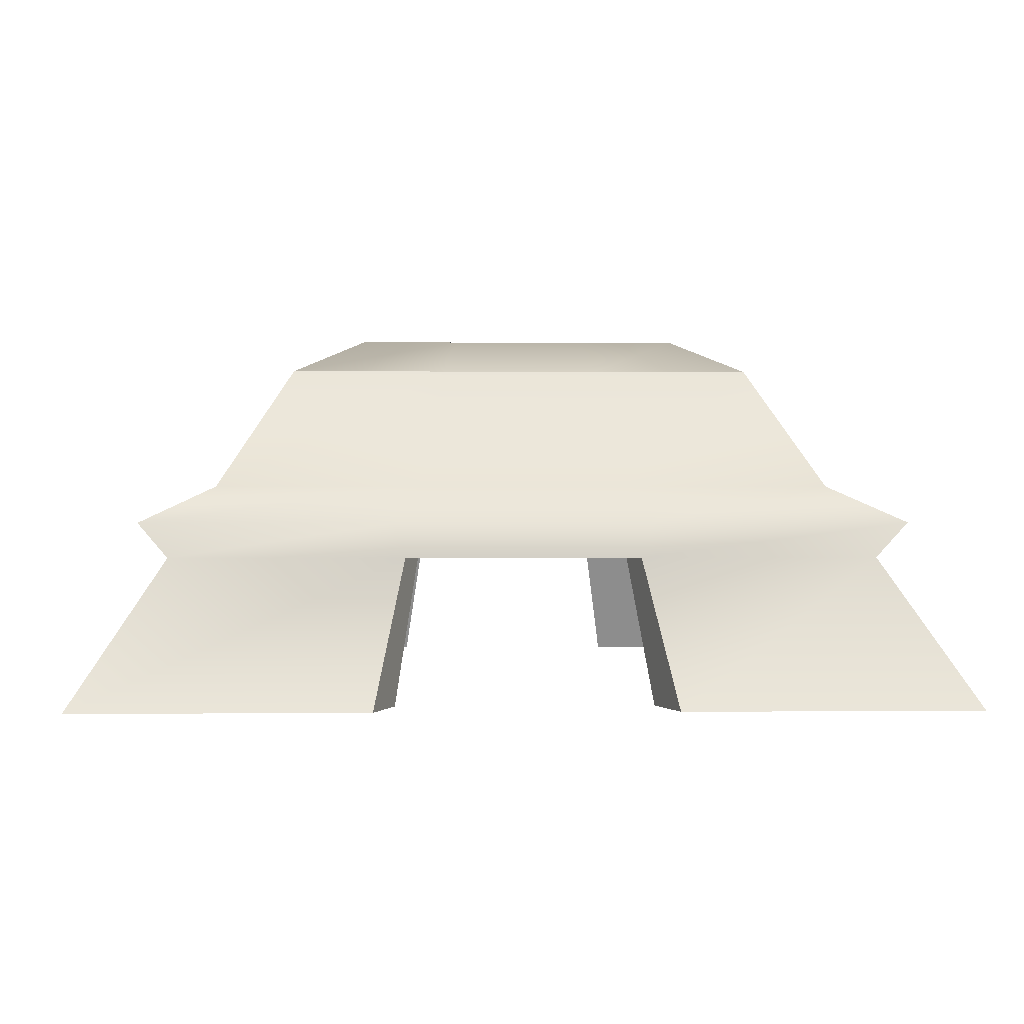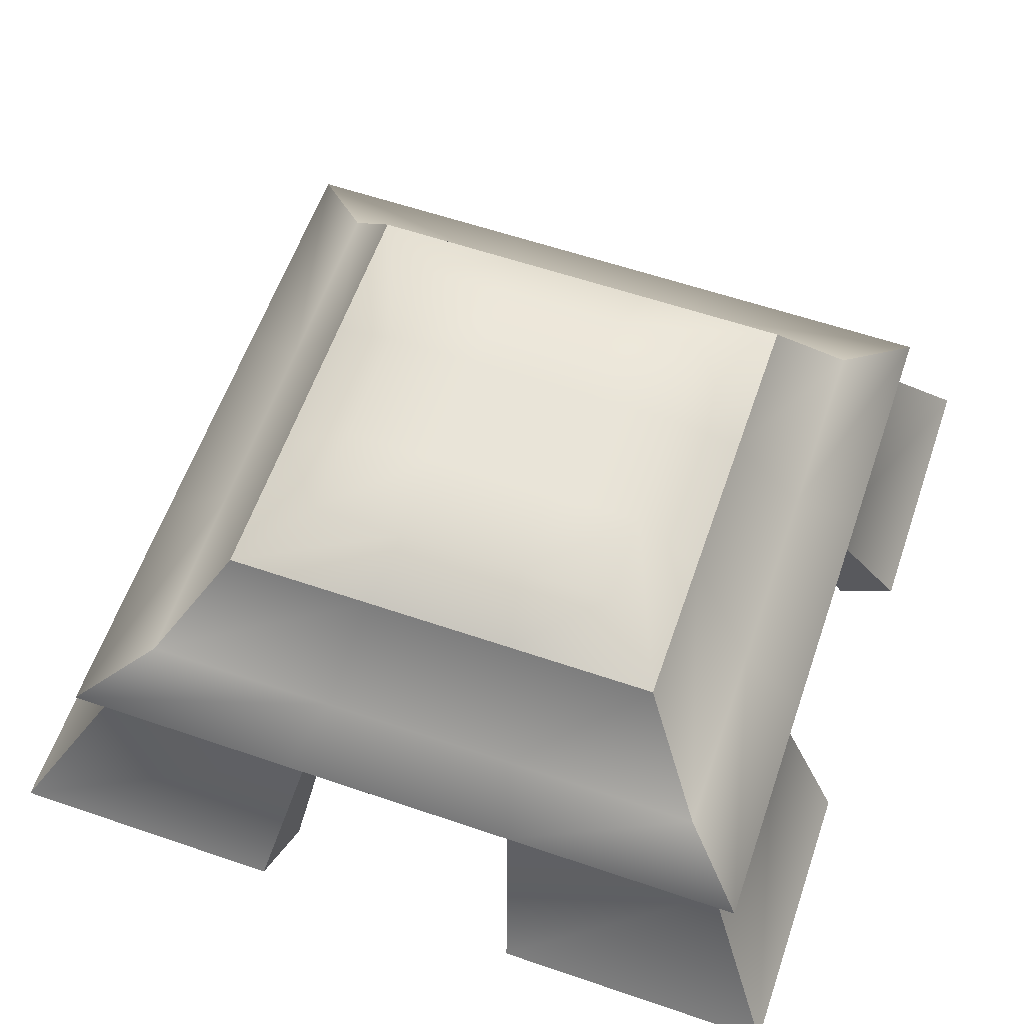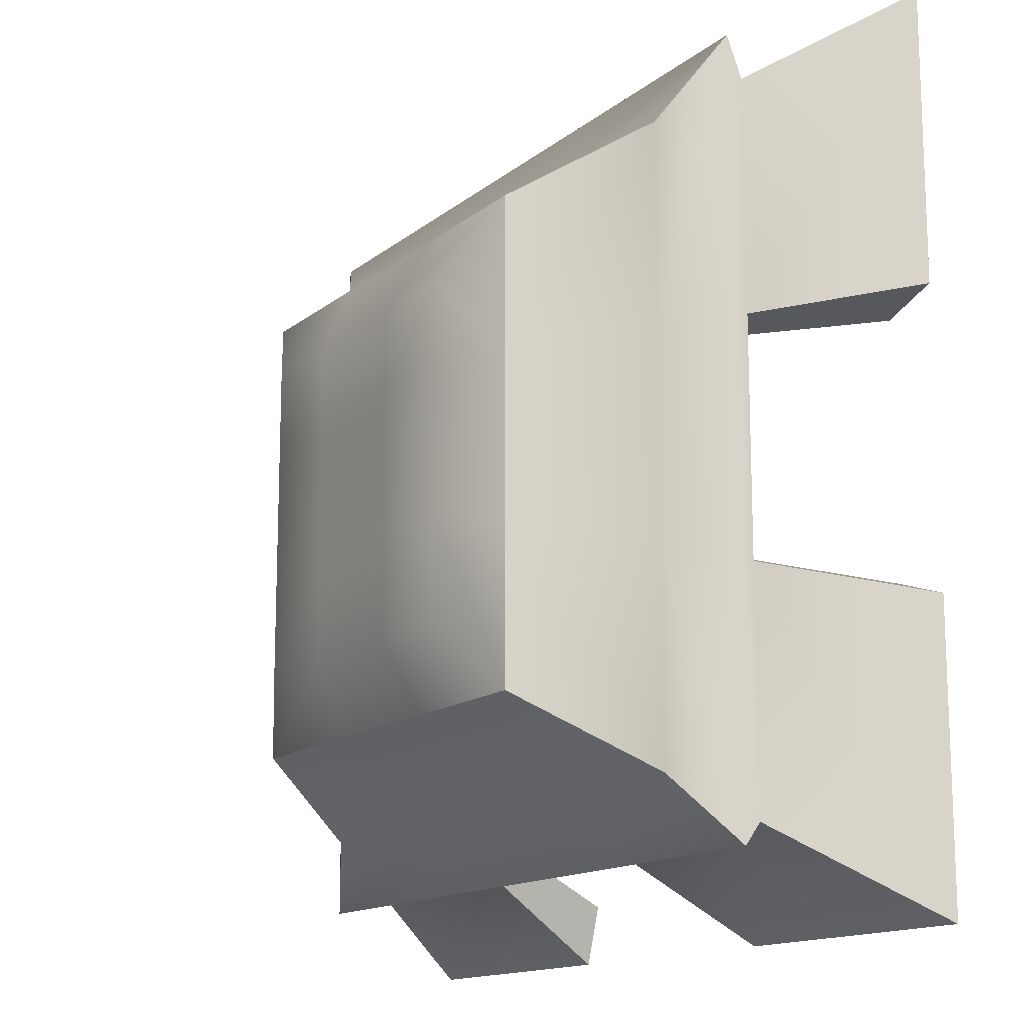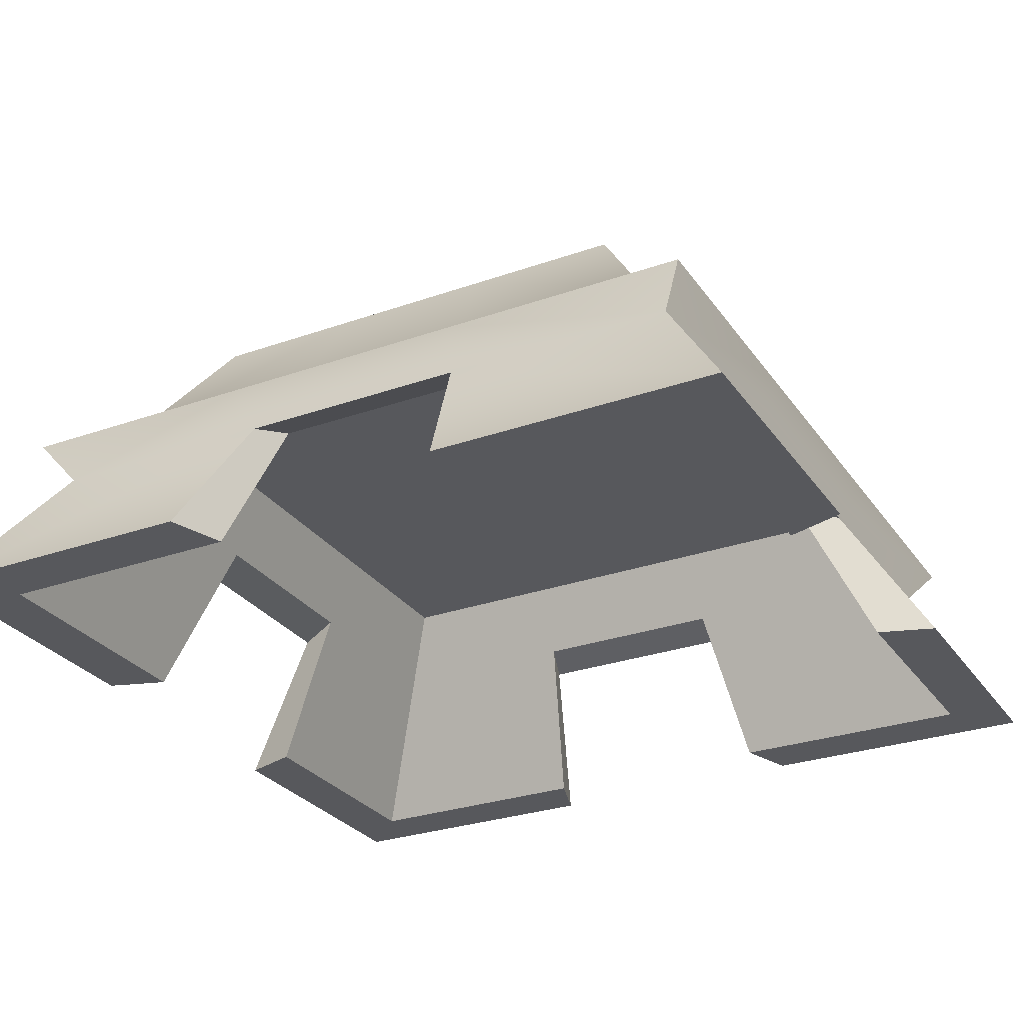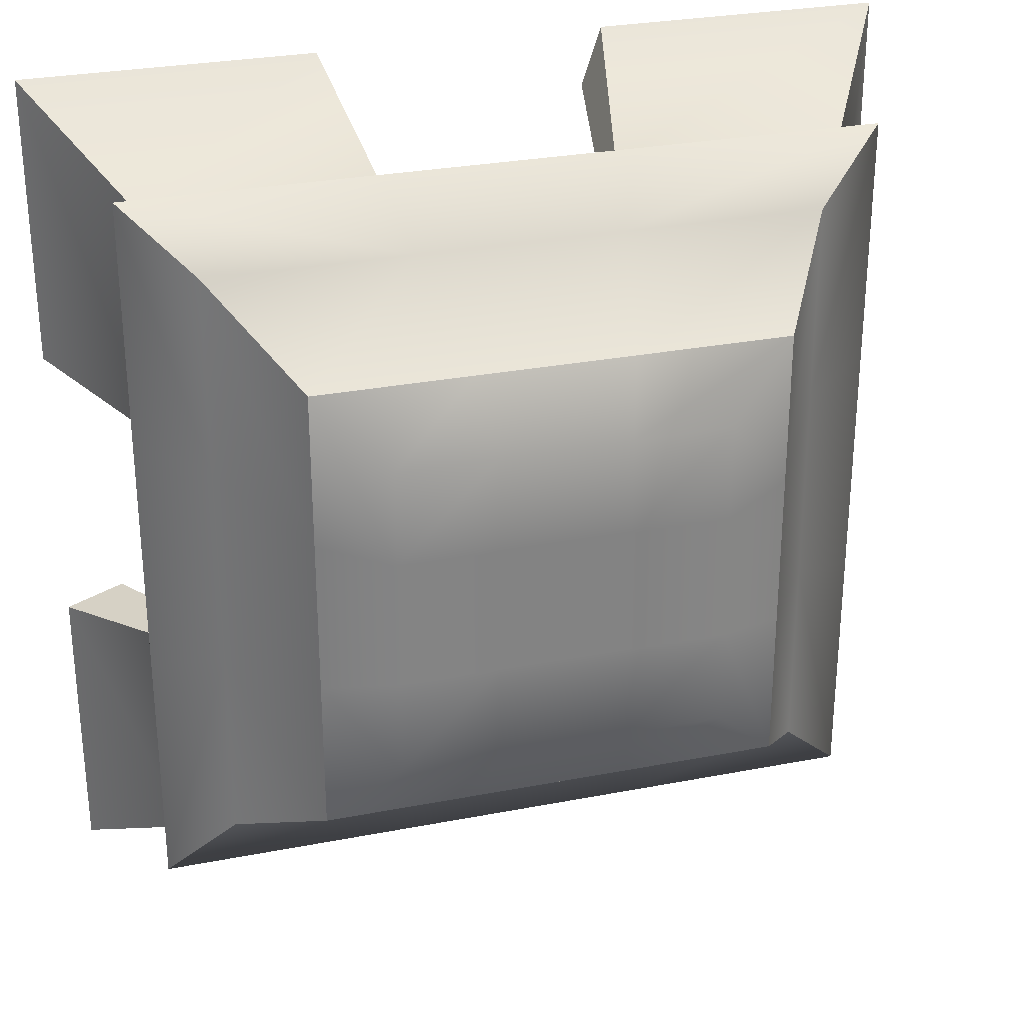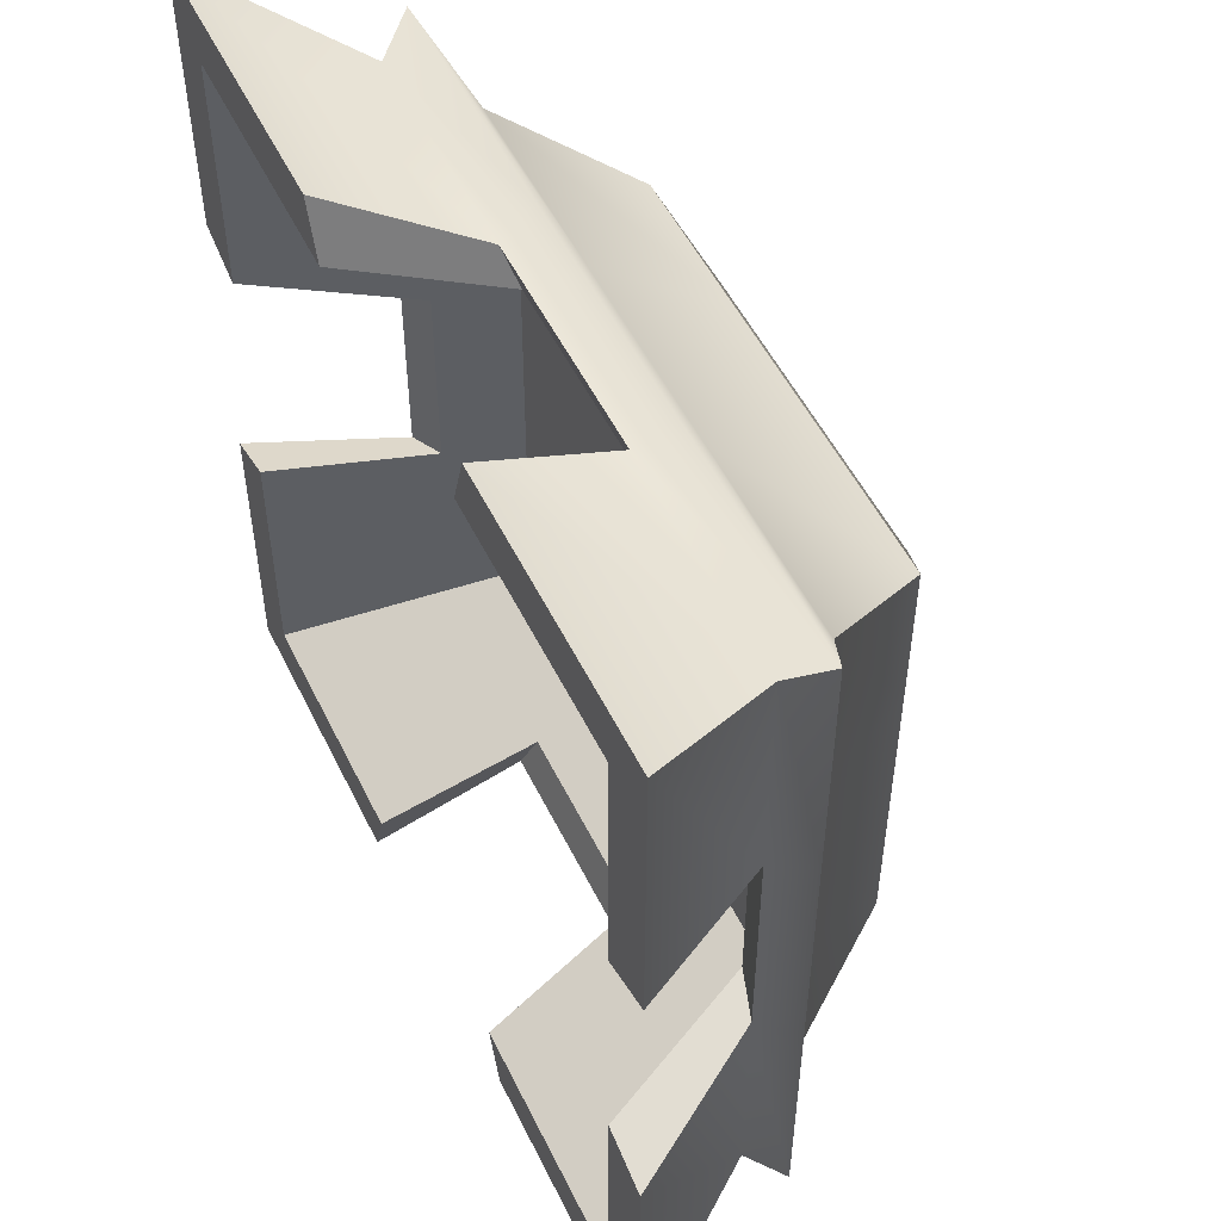
<metadata>
{"format":"obj","ext":"obj","renderer":"f3d","projection":"perspective","resolution":1024,"background":"white","views":[{"elev":0.8,"azim":178.1,"up":"+Y"},{"elev":60.2,"azim":-160.8,"up":"+Y"},{"elev":-14.4,"azim":-121.3,"up":"+Z"},{"elev":-28.5,"azim":-62.1,"up":"+Y"},{"elev":29.0,"azim":163.9,"up":"+Z"},{"elev":52.2,"azim":64.4,"up":"+Z"}]}
</metadata>
<code>
v -1.073 0 1.073
v 1.073 0 1.073
v -0.572 0.815 0.572
v 0.572 0.815 0.572
v -0.572 0.815 -0.572
v 0.572 0.815 -0.572
v -1.073 0 -1.073
v 1.073 0 -1.073
v -0.7515 0.5233 0.7515
v -0.7515 0.5233 -0.7515
v 0.7515 0.5233 -0.7515
v 0.7515 0.5233 0.7515
v -0.8573 0.3513 0.8573
v -0.8573 0.3513 -0.8573
v 0.8573 0.3513 -0.8573
v 0.8573 0.3513 0.8573
v -0.9202 0.4373 0.9202
v -0.9202 0.4373 -0.9202
v 0.9202 0.4373 -0.9202
v 0.9202 0.4373 0.9202
v -0.9301 0 -0.9301
v 0.9301 0 -0.9301
v 0.9301 0 0.9301
v -0.9301 0 0.9301
v -0.6725 0.5582 -0.6725
v 0.6725 0.5582 -0.6725
v 0.6725 0.5582 0.6725
v -0.6725 0.5582 0.6725
v 0.9202 0.4373 0.3067
v 0.8573 0.3513 0.2858
v 1.073 0 0.3578
v 0.9301 0 0.31
v 0.6725 0.5582 0.2242
v -0.6725 0.5582 0.2242
v -0.9301 0 0.31
v -1.073 0 0.3578
v -0.8573 0.3513 0.2858
v -0.9202 0.4373 0.3067
v -0.7515 0.5233 0.2505
v -0.572 0.815 0.1906
v 0.572 0.815 0.1906
v 0.7515 0.5233 0.2505
v 0.9202 0.4373 -0.3067
v 0.8573 0.3513 -0.2858
v 1.073 0 -0.3578
v 0.9301 0 -0.31
v 0.6725 0.5582 -0.2242
v -0.6725 0.5582 -0.2242
v -0.9301 0 -0.31
v -1.073 0 -0.3578
v -0.8573 0.3513 -0.2858
v -0.9202 0.4373 -0.3067
v -0.7515 0.5233 -0.2505
v -0.572 0.815 -0.1906
v 0.572 0.815 -0.1906
v 0.7515 0.5233 -0.2505
v -0.3067 0.4373 0.9202
v -0.2858 0.3513 0.8573
v -0.3578 0 1.073
v -0.31 0 0.9301
v -0.2242 0.5582 0.6725
v -0.2242 0.5582 0.2242
v -0.2242 0.5582 -0.2242
v -0.2242 0.5582 -0.6725
v -0.31 0 -0.9301
v -0.3578 0 -1.073
v -0.2858 0.3513 -0.8573
v -0.3067 0.4373 -0.9202
v -0.2505 0.5233 -0.7515
v -0.1906 0.815 -0.572
v -0.1906 0.815 0.572
v -0.2505 0.5233 0.7515
v 0.3067 0.4373 0.9202
v 0.2858 0.3513 0.8573
v 0.3578 0 1.073
v 0.31 0 0.9301
v 0.2242 0.5582 0.6725
v 0.2242 0.5582 0.2242
v 0.2242 0.5582 -0.2242
v 0.2242 0.5582 -0.6725
v 0.31 0 -0.9301
v 0.3578 0 -1.073
v 0.2858 0.3513 -0.8573
v 0.3067 0.4373 -0.9202
v 0.2505 0.5233 -0.7515
v 0.1906 0.815 -0.572
v 0.1906 0.815 0.572
v 0.2505 0.5233 0.7515
v -0.2513 0.3816 0.754
v 0.2513 0.3816 0.754
v 0.754 0.3816 0.754
v 0.754 0.3816 0.2513
v 0.754 0.3816 -0.2513
v 0.754 0.3816 -0.754
v 0.2513 0.3816 -0.754
v -0.2513 0.3816 -0.754
v -0.754 0.3816 -0.754
v -0.754 0.3816 -0.2513
v -0.754 0.3816 0.2513
v -0.754 0.3816 0.754
v 0.1593 0.8997 -0.1593
v 0.4002 0.8997 -0.1593
v 0.4002 0.8997 -0.4002
v 0.1593 0.8997 -0.4002
v 0.1593 0.8997 0.4002
v 0.4002 0.8997 0.4002
v 0.4002 0.8997 0.1593
v 0.1593 0.8997 0.1593
v -0.4002 0.8997 -0.1593
v -0.1593 0.8997 -0.1593
v -0.1593 0.8997 -0.4002
v -0.4002 0.8997 -0.4002
v -0.4002 0.8997 0.1593
v -0.1593 0.8997 0.1593
v -0.4002 0.8997 0.4002
v -0.1593 0.8997 0.4002
f 75 2 16 74
f 101 102 103 104
f 83 15 8 82
f 80 26 47 79
f 45 8 15 44
f 7 50 51 14
f 10 53 54 5
f 86 6 11 85
f 56 11 6 55
f 88 12 4 87
f 14 51 52 18
f 84 19 15 83
f 44 15 19 43
f 74 16 20 73
f 18 52 53 10
f 85 11 19 84
f 56 43 19 11
f 88 73 20 12
f 82 8 22 81
f 8 45 46 22
f 2 75 76 23
f 50 7 21 49
f 81 22 94 95
f 22 46 93 94
f 23 76 90 91
f 49 21 97 98
f 16 30 29 20
f 2 31 30 16
f 32 31 2 23
f 92 32 23 91
f 78 33 27 77
f 24 35 99 100
f 1 36 35 24
f 37 36 1 13
f 38 37 13 17
f 39 38 17 9
f 40 39 9 3
f 105 106 107 108
f 12 42 41 4
f 20 29 42 12
f 30 44 43 29
f 79 47 33 78
f 52 51 37 38
f 53 52 38 39
f 54 53 39 40
f 108 107 102 101
f 42 56 55 41
f 42 29 43 56
f 13 58 57 17
f 1 59 58 13
f 60 59 1 24
f 100 89 60 24
f 34 62 61 28
f 48 63 62 34
f 25 64 63 48
f 21 65 96 97
f 7 66 65 21
f 14 67 66 7
f 18 68 67 14
f 10 69 68 18
f 5 70 69 10
f 109 110 111 112
f 113 114 110 109
f 115 116 114 113
f 9 72 71 3
f 17 57 72 9
f 58 74 73 57
f 62 78 77 61
f 63 79 78 62
f 64 80 79 63
f 68 84 83 67
f 69 85 84 68
f 70 86 85 69
f 110 101 104 111
f 114 108 101 110
f 116 105 108 114
f 72 88 87 71
f 72 57 73 88
f 77 90 89 61
f 91 90 77 27
f 33 92 91 27
f 47 93 92 33
f 94 93 47 26
f 95 94 26 80
f 96 95 80 64
f 97 96 64 25
f 98 97 25 48
f 99 98 48 34
f 100 99 34 28
f 61 89 100 28
f 44 30 92 93
f 30 31 32 92
f 45 44 93 46
f 74 58 89 90
f 75 74 90 76
f 58 59 60 89
f 67 83 95 96
f 37 51 98 99
f 51 50 49 98
f 36 37 99 35
f 66 67 96 65
f 83 82 81 95
f 55 6 103 102
f 6 86 104 103
f 87 4 106 105
f 4 41 107 106
f 41 55 102 107
f 70 5 112 111
f 5 54 109 112
f 54 40 113 109
f 3 71 116 115
f 40 3 115 113
f 86 70 111 104
f 71 87 105 116

</code>
